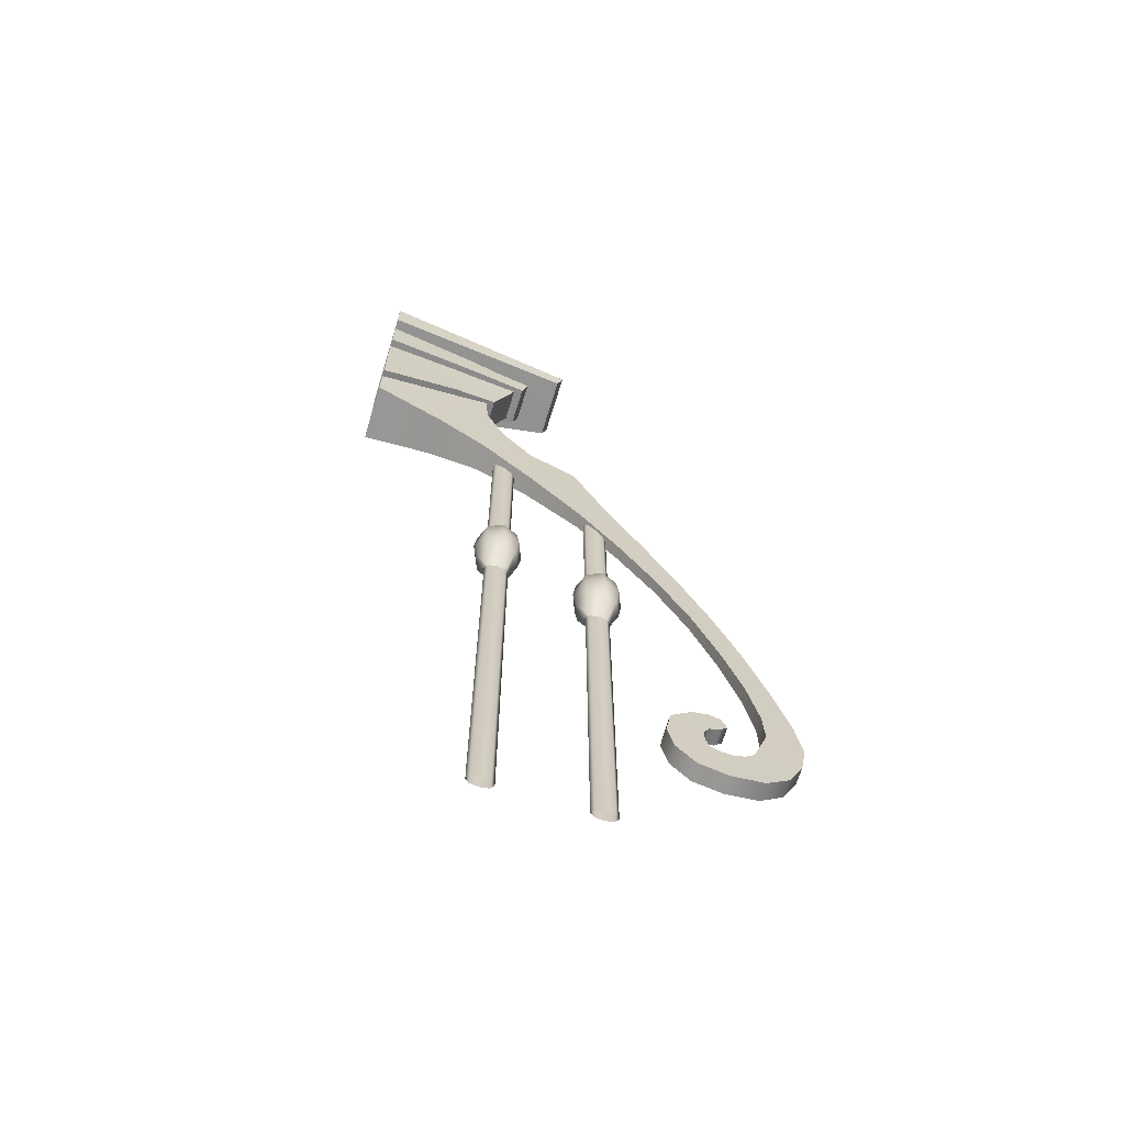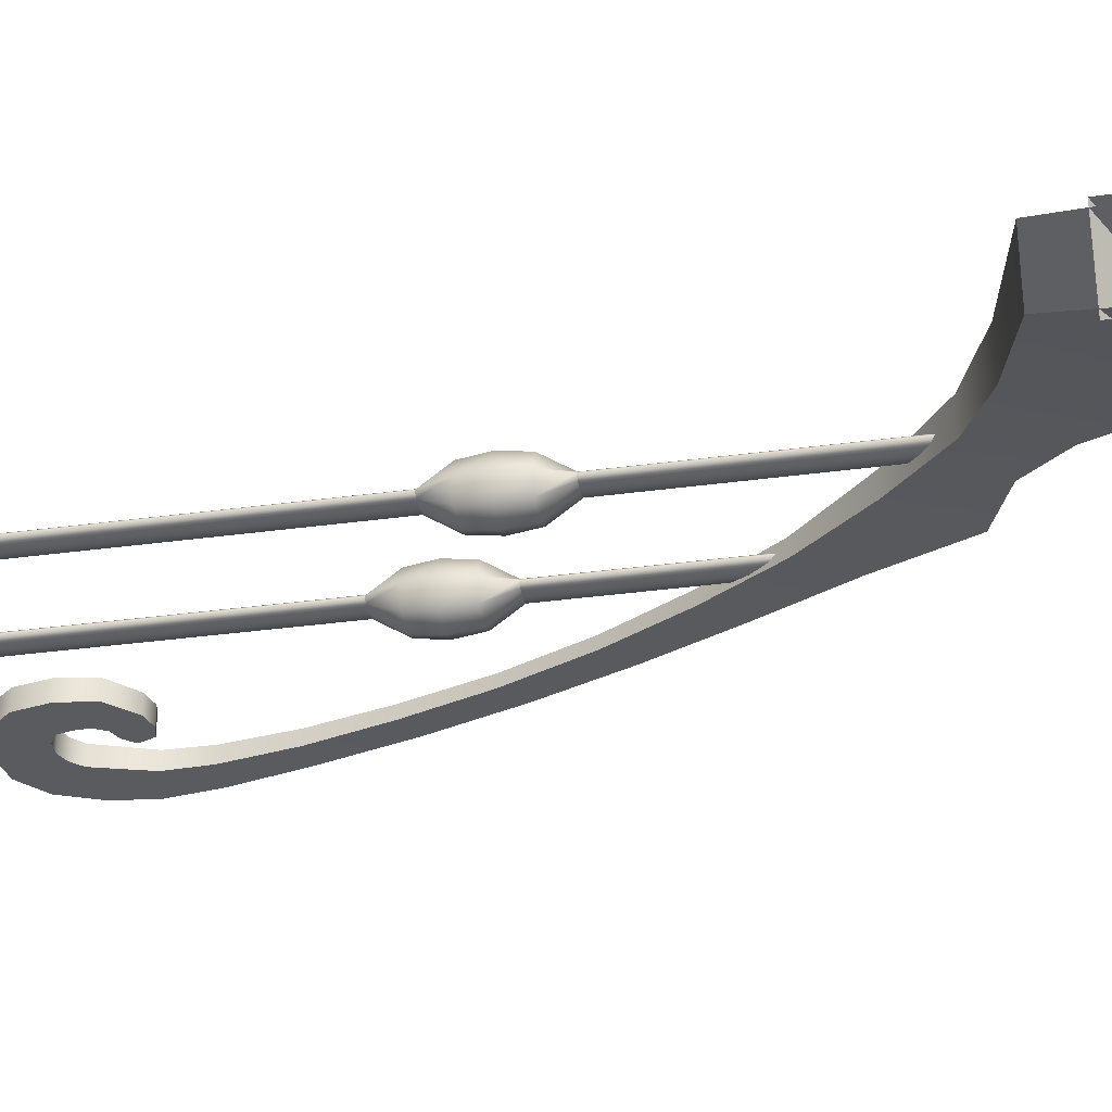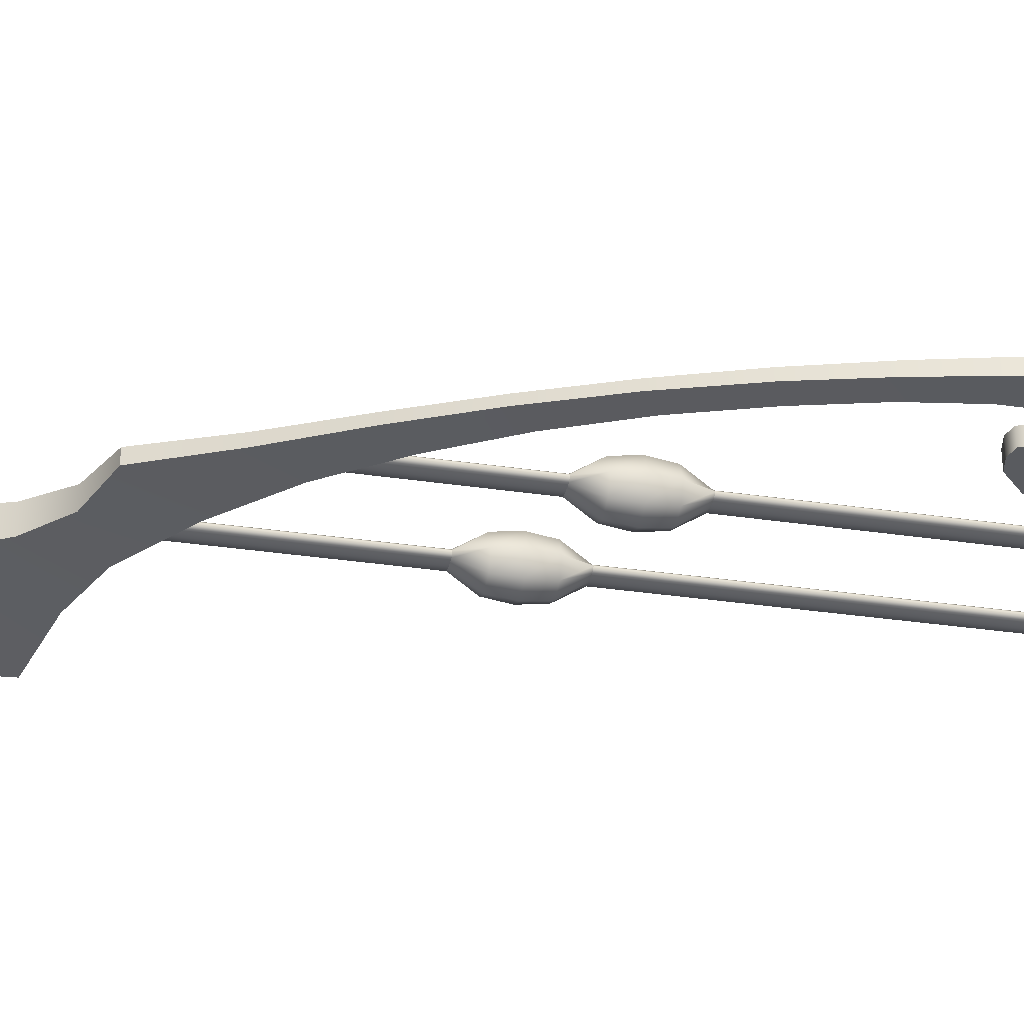
<metadata>
{"format":"obj","ext":"obj","renderer":"f3d","projection":"perspective","resolution":1024,"background":"white","views":[{"elev":-67.5,"azim":162.9,"up":"+Y"},{"elev":-32.8,"azim":100.8,"up":"+Z"},{"elev":-31.7,"azim":-102.0,"up":"+Z"}]}
</metadata>
<code>
g Area_Common_Build_Ruin_B_13_Lod0
v 0.7012 2.9 0.1263
v 0.4283 2.712 0.08851
v 0.4158 2.955 0.08851
v 0.7012 2.577 0.1263
v 0.2795 2.787 0.05635
v 0.202 2.993 0.05635
v 0.7012 2.9 -0.1218
v 0.4283 2.712 -0.08446
v 0.7012 2.577 -0.1218
v 0.4158 2.955 -0.08446
v 0.2795 2.787 -0.05281
v 0.202 2.993 -0.05281
v 0.2795 2.787 -0.05281
v 0.4283 2.712 0.08851
v 0.4283 2.712 -0.08446
v 0.2795 2.787 0.05635
v 0.7012 2.577 0.1263
v 0.7012 2.577 -0.1218
v 0.202 2.993 -0.05281
v 0.2795 2.787 0.05635
v 0.2795 2.787 -0.05281
v 0.202 2.993 0.05635
v 0.7012 2.46 0.09964
v 0.3074 2.794 0.05296
v 0.7012 2.609 0.1063
v 0.2982 2.649 0.05109
v 0.4695 2.398 0.06901
v 0.233 2.512 0.04372
v 0.3001 2.318 0.04946
v 0.1293 2.401 0.0348
v -0.05524 1.981 0.02569
v -0.03787 2.338 0.02397
v 0.1184 2.164 0.03464
v -0.1471 2.105 0.02045
v -0.2699 1.878 0.01793
v -0.1927 1.788 0.02155
v -0.3821 1.653 0.01703
v -0.3129 1.586 0.01974
v -0.4142 1.373 0.01966
v -0.483 1.421 0.01745
v -0.5675 1.19 0.01901
v -0.4926 1.16 0.02085
v -0.5533 0.9567 0.02281
v -0.634 0.9677 0.02145
v -0.5874 0.7763 0.02517
v -0.6832 0.7699 0.02425
v 0.1293 2.401 0.0348
v 0.3001 2.318 0.04946
v -0.5905 0.6592 0.02698
v -0.7012 0.6296 0.02662
v -0.5666 0.5905 0.02822
v -0.6815 0.5221 0.02871
v -0.635 0.4246 0.0304
v -0.5429 0.5219 0.0293
v -0.5159 0.4957 0.02976
v -0.5608 0.3667 0.03131
v -0.4792 0.4815 0.03007
v -0.4599 0.3518 0.0315
v -0.3683 0.3744 0.03134
v -0.4406 0.4835 0.03019
v -0.4095 0.5013 0.03014
v -0.3092 0.4418 0.03096
v -0.4004 0.5391 0.02981
v -0.2892 0.5328 0.03044
v -0.3995 0.5768 0.02944
v -0.3053 0.6244 0.02942
v -0.418 0.6077 0.02897
v -0.3726 0.6871 0.02826
v -0.4215 0.6985 0.02792
v -0.4504 0.6206 0.0286
v -0.4748 0.648 0.02822
v -0.4586 0.689 0.02758
v 0.3074 2.794 -0.0468
v 0.7012 2.46 -0.09349
v 0.7012 2.609 -0.1001
v 0.2982 2.649 -0.04493
v 0.4695 2.398 -0.06285
v 0.233 2.512 -0.03756
v 0.3001 2.318 -0.0433
v 0.1293 2.401 -0.02864
v -0.03787 2.338 -0.01781
v -0.05524 1.981 -0.01953
v 0.1184 2.164 -0.02848
v -0.1471 2.105 -0.01429
v -0.2699 1.878 -0.01177
v -0.1927 1.788 -0.01539
v -0.3821 1.653 -0.01088
v -0.3129 1.586 -0.01359
v -0.4142 1.373 -0.0135
v -0.483 1.421 -0.01129
v -0.5675 1.19 -0.01285
v -0.4926 1.16 -0.01469
v -0.5533 0.9567 -0.01665
v -0.634 0.9677 -0.01529
v -0.5874 0.7763 -0.01901
v -0.6832 0.7699 -0.0181
v 0.1293 2.401 -0.02864
v 0.3001 2.318 -0.0433
v -0.5905 0.6592 -0.02082
v -0.7012 0.6296 -0.02046
v -0.5666 0.5905 -0.02206
v -0.6815 0.5221 -0.02255
v -0.635 0.4246 -0.02424
v -0.5429 0.5219 -0.02314
v -0.5159 0.4957 -0.0236
v -0.5608 0.3667 -0.02515
v -0.4792 0.4815 -0.02392
v -0.4599 0.3518 -0.02534
v -0.3683 0.3744 -0.02518
v -0.4406 0.4835 -0.02404
v -0.4095 0.5013 -0.02398
v -0.3092 0.4418 -0.0248
v -0.4004 0.5391 -0.02365
v -0.2892 0.5328 -0.02429
v -0.3995 0.5768 -0.02328
v -0.3053 0.6244 -0.02326
v -0.418 0.6077 -0.02281
v -0.3726 0.6871 -0.0221
v -0.4215 0.6985 -0.02176
v -0.4504 0.6206 -0.02244
v -0.4748 0.648 -0.02206
v -0.4586 0.689 -0.02142
v 0.3074 2.794 -0.0468
v 0.2982 2.649 0.05109
v 0.2982 2.649 -0.04493
v 0.3074 2.794 0.05296
v 0.233 2.512 0.04372
v 0.233 2.512 -0.03756
v 0.1293 2.401 0.0348
v 0.1293 2.401 -0.02864
v -0.03787 2.338 0.02397
v -0.03787 2.338 -0.01781
v -0.03787 2.338 -0.01781
v -0.1471 2.105 0.02045
v -0.1471 2.105 -0.01429
v -0.03787 2.338 0.02397
v -0.2699 1.878 0.01793
v -0.2699 1.878 -0.01177
v -0.3821 1.653 0.01703
v -0.3821 1.653 -0.01088
v -0.483 1.421 0.01745
v -0.483 1.421 -0.01129
v -0.5675 1.19 0.01901
v -0.5675 1.19 -0.01285
v -0.634 0.9677 0.02145
v -0.634 0.9677 -0.01529
v -0.6832 0.7699 0.02425
v -0.6832 0.7699 -0.0181
v -0.7012 0.6296 0.02662
v -0.7012 0.6296 -0.02046
v -0.05524 1.981 -0.01953
v 0.1184 2.164 0.03464
v 0.1184 2.164 -0.02848
v -0.05524 1.981 0.02569
v -0.1927 1.788 -0.01539
v -0.1927 1.788 0.02155
v -0.3129 1.586 -0.01359
v -0.3129 1.586 0.01974
v -0.4142 1.373 -0.0135
v -0.4142 1.373 0.01966
v -0.4926 1.16 -0.01469
v -0.4926 1.16 0.02085
v -0.5533 0.9567 -0.01665
v -0.5533 0.9567 0.02281
v -0.5874 0.7763 -0.01901
v -0.5874 0.7763 0.02517
v 0.3001 2.318 0.04946
v 0.3001 2.318 -0.0433
v 0.4695 2.398 0.06901
v 0.4695 2.398 -0.06285
v 0.7012 2.46 0.09964
v 0.7012 2.46 -0.09349
v -0.5905 0.6592 -0.02082
v -0.5905 0.6592 0.02698
v -0.5429 0.5219 -0.02314
v -0.5666 0.5905 0.02822
v -0.5666 0.5905 -0.02206
v -0.5429 0.5219 0.0293
v -0.5905 0.6592 0.02698
v -0.5905 0.6592 -0.02082
v -0.5159 0.4957 -0.0236
v -0.5159 0.4957 0.02976
v -0.4792 0.4815 -0.02392
v -0.4792 0.4815 0.03007
v -0.4406 0.4835 -0.02404
v -0.4406 0.4835 0.03019
v -0.4095 0.5013 -0.02398
v -0.4095 0.5013 0.03014
v -0.4004 0.5391 -0.02365
v -0.4004 0.5391 0.02981
v -0.3995 0.5768 -0.02328
v -0.3995 0.5768 0.02944
v -0.6815 0.5221 -0.02255
v -0.635 0.4246 0.0304
v -0.635 0.4246 -0.02424
v -0.6815 0.5221 0.02871
v -0.7012 0.6296 -0.02046
v -0.7012 0.6296 0.02662
v -0.5608 0.3667 0.03131
v -0.5608 0.3667 -0.02515
v -0.4599 0.3518 0.0315
v -0.4599 0.3518 -0.02534
v -0.3683 0.3744 0.03134
v -0.3683 0.3744 -0.02518
v -0.3092 0.4418 0.03096
v -0.3092 0.4418 -0.0248
v -0.2892 0.5328 0.03044
v -0.2892 0.5328 -0.02429
v -0.2892 0.5328 -0.02429
v -0.3053 0.6244 0.02942
v -0.3053 0.6244 -0.02326
v -0.2892 0.5328 0.03044
v -0.3726 0.6871 0.02826
v -0.3726 0.6871 -0.0221
v -0.4215 0.6985 -0.02176
v -0.4215 0.6985 0.02792
v -0.4586 0.689 -0.02142
v -0.4586 0.689 0.02758
v -0.4748 0.648 0.02822
v -0.4748 0.648 -0.02206
v -0.418 0.6077 -0.02281
v -0.3995 0.5768 0.02944
v -0.3995 0.5768 -0.02328
v -0.418 0.6077 0.02897
v -0.4504 0.6206 0.0286
v -0.4504 0.6206 -0.02244
v -0.4748 0.648 0.02822
v -0.4748 0.648 -0.02206
v 0.7012 3.128 0.1524
v 0.3974 2.936 0.1067
v 0.3963 3.128 0.1067
v 0.7012 2.876 0.1524
v 0.1788 2.986 0.06773
v 0.1409 3.128 0.06773
v 0.7012 3.128 -0.1479
v 0.3974 2.936 -0.1027
v 0.7012 2.876 -0.1479
v 0.3963 3.128 -0.1027
v 0.1788 2.986 -0.06441
v 0.1409 3.128 -0.06441
v 0.1788 2.986 -0.06441
v 0.3974 2.936 0.1067
v 0.3974 2.936 -0.1027
v 0.1788 2.986 0.06773
v 0.7012 2.876 0.1524
v 0.7012 2.876 -0.1479
v 0.1409 3.128 -0.06441
v 0.1788 2.986 0.06773
v 0.1788 2.986 -0.06441
v 0.1409 3.128 0.06773
v 0.05177 3.07 0.1048
v 0.7012 3.128 0.1871
v 0.7012 3.018 0.1832
v 0.03316 3.128 0.1078
v 0.05177 3.07 0.1048
v 0.7012 3.018 1.319e-07
v 0.05185 3.07 1.342e-07
v 0.7012 3.018 0.1832
v 0.05177 3.07 -0.1048
v 0.7012 3.018 -0.1832
v 0.05177 3.07 0.1048
v 0.03324 3.128 1.367e-07
v 0.03316 3.128 0.1078
v 0.05185 3.07 1.342e-07
v 0.05177 3.07 -0.1048
v 0.05177 3.07 -0.1048
v 0.7012 3.128 -0.1871
v 0.03316 3.128 -0.1078
v 0.7012 3.018 -0.1832
v 0.03324 3.128 1.367e-07
v 0.05177 3.07 -0.1048
v 0.03316 3.128 -0.1078
v -0.1385 0.004027 -0.006113
v -0.1497 1.195 0.003715
v -0.1497 0.004027 0.003715
v -0.1385 1.195 -0.006113
v -0.1115 0.004027 -0.01018
v -0.1115 1.195 -0.01018
v -0.1385 1.195 0.01354
v -0.1385 0.004027 0.01354
v -0.1115 1.195 0.01761
v -0.1115 0.004027 0.01761
v -0.0844 1.195 0.01354
v -0.0844 0.004027 0.01354
v -0.07318 1.195 0.003715
v -0.07318 0.004027 0.003715
v -0.0844 1.195 -0.006113
v -0.0844 0.004027 -0.006113
v -0.1115 1.195 -0.01018
v -0.1115 0.004027 -0.01018
v -0.1385 2.037 -0.006113
v -0.1497 1.484 0.003715
v -0.1385 1.484 -0.006113
v -0.1497 2.037 0.003715
v -0.1115 2.037 -0.01018
v -0.1115 1.484 -0.01018
v -0.1385 1.484 0.01354
v -0.1385 2.037 0.01354
v -0.1115 1.484 0.01761
v -0.1115 2.037 0.01761
v -0.0844 1.484 0.01354
v -0.0844 2.037 0.01354
v -0.07318 1.484 0.003715
v -0.07318 2.037 0.003715
v -0.0844 1.484 -0.006113
v -0.0844 2.037 -0.006113
v -0.1115 1.484 -0.01018
v -0.1115 2.037 -0.01018
v -0.166 1.339 -0.05078
v -0.1792 1.267 0.003715
v -0.1593 1.267 -0.04416
v -0.1885 1.339 0.003715
v -0.1115 1.339 -0.07336
v -0.1115 1.267 -0.06398
v -0.1593 1.267 0.05159
v -0.166 1.339 0.05821
v -0.1115 1.267 0.07141
v -0.1115 1.339 0.08079
v -0.06359 1.267 0.05159
v -0.05697 1.339 0.05821
v -0.04377 1.267 0.003715
v -0.03439 1.339 0.003715
v -0.06359 1.267 -0.04416
v -0.05697 1.339 -0.05078
v -0.1115 1.267 -0.06398
v -0.1115 1.339 -0.07336
v -0.1385 1.195 -0.006113
v -0.1497 1.195 0.003715
v -0.06359 1.411 -0.04416
v -0.1115 1.411 -0.06398
v -0.0844 1.484 -0.006113
v -0.1115 1.484 -0.01018
v -0.1115 1.195 -0.01018
v -0.0844 1.195 -0.006113
v -0.07318 1.484 0.003715
v -0.04377 1.411 0.003715
v -0.0844 1.484 0.01354
v -0.06359 1.411 0.05159
v -0.1115 1.484 0.01761
v -0.1115 1.411 0.07141
v -0.1385 1.484 0.01354
v -0.1593 1.411 0.05159
v -0.1497 1.484 0.003715
v -0.1792 1.411 0.003715
v -0.1385 1.484 -0.006113
v -0.1593 1.411 -0.04416
v -0.1115 1.484 -0.01018
v -0.1115 1.411 -0.06398
v -0.1115 1.195 -0.01018
v -0.07318 1.195 0.003715
v -0.0844 1.195 0.01354
v -0.1115 1.195 0.01761
v -0.1385 1.195 0.01354
v 0.1853 0.004027 -0.006113
v 0.1741 1.361 0.003715
v 0.1741 0.004027 0.003715
v 0.1853 1.361 -0.006113
v 0.2124 0.004027 -0.01018
v 0.2124 1.361 -0.01018
v 0.1853 1.361 0.01354
v 0.1853 0.004027 0.01354
v 0.2124 1.361 0.01761
v 0.2124 0.004027 0.01761
v 0.2394 1.361 0.01354
v 0.2394 0.004027 0.01354
v 0.2507 1.361 0.003715
v 0.2507 0.004027 0.003715
v 0.2394 1.361 -0.006113
v 0.2394 0.004027 -0.006113
v 0.2124 1.361 -0.01018
v 0.2124 0.004027 -0.01018
v 0.1853 2.355 -0.006113
v 0.1741 1.65 0.003715
v 0.1853 1.65 -0.006113
v 0.1741 2.355 0.003715
v 0.2124 2.355 -0.01018
v 0.2124 1.65 -0.01018
v 0.1853 1.65 0.01354
v 0.1853 2.355 0.01354
v 0.2124 1.65 0.01761
v 0.2124 2.355 0.01761
v 0.2394 1.65 0.01354
v 0.2394 2.355 0.01354
v 0.2507 1.65 0.003715
v 0.2507 2.355 0.003715
v 0.2394 1.65 -0.006113
v 0.2394 2.355 -0.006113
v 0.2124 1.65 -0.01018
v 0.2124 2.355 -0.01018
v 0.1579 1.506 -0.05078
v 0.1447 1.434 0.003715
v 0.1645 1.434 -0.04416
v 0.1353 1.506 0.003715
v 0.2124 1.506 -0.07336
v 0.2124 1.434 -0.06398
v 0.1645 1.434 0.05159
v 0.1579 1.506 0.05821
v 0.2124 1.434 0.07141
v 0.2124 1.506 0.08079
v 0.2602 1.434 0.05159
v 0.2669 1.506 0.05821
v 0.2801 1.434 0.003715
v 0.2894 1.506 0.003715
v 0.2602 1.434 -0.04416
v 0.2669 1.506 -0.05078
v 0.2124 1.434 -0.06398
v 0.2124 1.506 -0.07336
v 0.1853 1.361 -0.006113
v 0.1741 1.361 0.003715
v 0.2602 1.578 -0.04416
v 0.2124 1.578 -0.06398
v 0.2394 1.65 -0.006113
v 0.2124 1.65 -0.01018
v 0.2124 1.361 -0.01018
v 0.2394 1.361 -0.006113
v 0.2507 1.65 0.003715
v 0.2801 1.578 0.003715
v 0.2394 1.65 0.01354
v 0.2602 1.578 0.05159
v 0.2124 1.65 0.01761
v 0.2124 1.578 0.07141
v 0.1853 1.65 0.01354
v 0.1645 1.578 0.05159
v 0.1741 1.65 0.003715
v 0.1447 1.578 0.003715
v 0.1853 1.65 -0.006113
v 0.1645 1.578 -0.04416
v 0.2124 1.65 -0.01018
v 0.2124 1.578 -0.06398
v 0.2124 1.361 -0.01018
v 0.2507 1.361 0.003715
v 0.2394 1.361 0.01354
v 0.2124 1.361 0.01761
v 0.1853 1.361 0.01354
v 0.03316 3.128 -0.1078
v 0.7012 3.128 0.1871
v 0.03316 3.128 0.1078
v 0.7012 3.128 -0.1871
g Area_Common_Build_Ruin_B_13_Lod0_0
f 3 2 1
f 4 1 2
f 2 3 5
f 6 5 3
f 9 8 7
f 10 7 8
f 8 11 10
f 12 10 11
f 15 14 13
f 16 13 14
f 14 15 17
f 18 17 15
f 21 20 19
f 22 19 20
f 25 24 23
f 26 23 24
f 23 26 27
f 28 27 26
f 27 28 29
f 30 29 28
f 33 32 31
f 34 31 32
f 34 35 31
f 36 31 35
f 35 37 36
f 38 36 37
f 38 37 39
f 40 39 37
f 40 41 39
f 42 39 41
f 42 41 43
f 44 43 41
f 43 44 45
f 46 45 44
f 32 33 47
f 48 47 33
f 45 46 49
f 50 49 46
f 49 50 51
f 52 51 50
f 52 53 51
f 54 51 53
f 54 53 55
f 56 55 53
f 55 56 57
f 58 57 56
f 58 59 57
f 60 57 59
f 60 59 61
f 62 61 59
f 61 62 63
f 64 63 62
f 63 64 65
f 66 65 64
f 65 66 67
f 68 67 66
f 68 69 67
f 70 67 69
f 70 69 71
f 72 71 69
f 75 74 73
f 76 73 74
f 74 77 76
f 78 76 77
f 77 79 78
f 80 78 79
f 83 82 81
f 84 81 82
f 84 82 85
f 86 85 82
f 85 86 87
f 88 87 86
f 88 89 87
f 90 87 89
f 90 89 91
f 92 91 89
f 92 93 91
f 94 91 93
f 93 95 94
f 96 94 95
f 81 97 83
f 98 83 97
f 95 99 96
f 100 96 99
f 99 101 100
f 102 100 101
f 102 101 103
f 104 103 101
f 104 105 103
f 106 103 105
f 105 107 106
f 108 106 107
f 108 107 109
f 110 109 107
f 110 111 109
f 112 109 111
f 111 113 112
f 114 112 113
f 113 115 114
f 116 114 115
f 115 117 116
f 118 116 117
f 118 117 119
f 120 119 117
f 120 121 119
f 122 119 121
f 125 124 123
f 126 123 124
f 124 125 127
f 128 127 125
f 127 128 129
f 130 129 128
f 129 130 131
f 132 131 130
f 135 134 133
f 136 133 134
f 134 135 137
f 138 137 135
f 137 138 139
f 140 139 138
f 139 140 141
f 142 141 140
f 141 142 143
f 144 143 142
f 143 144 145
f 146 145 144
f 145 146 147
f 148 147 146
f 147 148 149
f 150 149 148
f 153 152 151
f 154 151 152
f 151 154 155
f 156 155 154
f 155 156 157
f 158 157 156
f 157 158 159
f 160 159 158
f 159 160 161
f 162 161 160
f 161 162 163
f 164 163 162
f 163 164 165
f 166 165 164
f 152 153 167
f 168 167 153
f 167 168 169
f 170 169 168
f 169 170 171
f 172 171 170
f 165 166 173
f 174 173 166
f 177 176 175
f 178 175 176
f 176 177 179
f 180 179 177
f 175 178 181
f 182 181 178
f 181 182 183
f 184 183 182
f 183 184 185
f 186 185 184
f 185 186 187
f 188 187 186
f 187 188 189
f 190 189 188
f 189 190 191
f 192 191 190
f 195 194 193
f 196 193 194
f 193 196 197
f 198 197 196
f 194 195 199
f 200 199 195
f 199 200 201
f 202 201 200
f 201 202 203
f 204 203 202
f 203 204 205
f 206 205 204
f 205 206 207
f 208 207 206
f 211 210 209
f 212 209 210
f 210 211 213
f 214 213 211
f 214 215 213
f 216 213 215
f 215 217 216
f 218 216 217
f 218 217 219
f 220 219 217
f 223 222 221
f 224 221 222
f 224 225 221
f 226 221 225
f 225 227 226
f 228 226 227
f 231 230 229
f 232 229 230
f 230 231 233
f 234 233 231
f 237 236 235
f 238 235 236
f 236 239 238
f 240 238 239
f 243 242 241
f 244 241 242
f 242 243 245
f 246 245 243
f 249 248 247
f 250 247 248
f 253 252 251
f 254 251 252
f 257 256 255
f 258 255 256
f 257 259 256
f 260 256 259
f 263 262 261
f 264 261 262
f 264 262 265
f 268 267 266
f 269 266 267
f 272 271 270
f 275 274 273
f 276 273 274
f 273 276 277
f 278 277 276
f 274 275 279
f 280 279 275
f 279 280 281
f 282 281 280
f 281 282 283
f 284 283 282
f 283 284 285
f 286 285 284
f 285 286 287
f 288 287 286
f 287 288 289
f 290 289 288
f 293 292 291
f 294 291 292
f 291 295 293
f 296 293 295
f 292 297 294
f 298 294 297
f 297 299 298
f 300 298 299
f 299 301 300
f 302 300 301
f 301 303 302
f 304 302 303
f 303 305 304
f 306 304 305
f 305 307 306
f 308 306 307
f 311 310 309
f 312 309 310
f 309 313 311
f 314 311 313
f 310 315 312
f 316 312 315
f 315 317 316
f 318 316 317
f 317 319 318
f 320 318 319
f 319 321 320
f 322 320 321
f 321 323 322
f 324 322 323
f 323 325 324
f 326 324 325
f 311 314 327
f 327 328 311
f 310 311 328
f 324 326 329
f 330 329 326
f 329 330 331
f 332 331 330
f 325 323 333
f 334 333 323
f 323 321 334
f 331 335 329
f 336 329 335
f 329 336 324
f 322 324 336
f 335 337 336
f 338 336 337
f 336 338 322
f 320 322 338
f 337 339 338
f 340 338 339
f 338 340 320
f 318 320 340
f 339 341 340
f 342 340 341
f 340 342 318
f 316 318 342
f 341 343 342
f 344 342 343
f 342 344 316
f 343 345 344
f 346 344 345
f 344 346 312
f 312 316 344
f 309 312 346
f 345 347 346
f 348 346 347
f 346 348 309
f 313 309 348
f 349 327 314
f 350 334 321
f 321 319 350
f 351 350 319
f 319 317 351
f 352 351 317
f 317 315 352
f 353 352 315
f 315 310 353
f 328 353 310
f 356 355 354
f 357 354 355
f 354 357 358
f 359 358 357
f 355 356 360
f 361 360 356
f 360 361 362
f 363 362 361
f 362 363 364
f 365 364 363
f 364 365 366
f 367 366 365
f 366 367 368
f 369 368 367
f 368 369 370
f 371 370 369
f 374 373 372
f 375 372 373
f 372 376 374
f 377 374 376
f 373 378 375
f 379 375 378
f 378 380 379
f 381 379 380
f 380 382 381
f 383 381 382
f 382 384 383
f 385 383 384
f 384 386 385
f 387 385 386
f 386 388 387
f 389 387 388
f 392 391 390
f 393 390 391
f 390 394 392
f 395 392 394
f 391 396 393
f 397 393 396
f 396 398 397
f 399 397 398
f 398 400 399
f 401 399 400
f 400 402 401
f 403 401 402
f 402 404 403
f 405 403 404
f 404 406 405
f 407 405 406
f 392 395 408
f 408 409 392
f 391 392 409
f 405 407 410
f 411 410 407
f 410 411 412
f 413 412 411
f 406 404 414
f 415 414 404
f 404 402 415
f 412 416 410
f 417 410 416
f 410 417 405
f 403 405 417
f 416 418 417
f 419 417 418
f 417 419 403
f 401 403 419
f 418 420 419
f 421 419 420
f 419 421 401
f 399 401 421
f 420 422 421
f 423 421 422
f 421 423 399
f 397 399 423
f 422 424 423
f 425 423 424
f 423 425 397
f 424 426 425
f 427 425 426
f 425 427 393
f 393 397 425
f 390 393 427
f 426 428 427
f 429 427 428
f 427 429 390
f 394 390 429
f 430 408 395
f 431 415 402
f 402 400 431
f 432 431 400
f 400 398 432
f 433 432 398
f 398 396 433
f 434 433 396
f 396 391 434
f 409 434 391
f 437 436 435
f 438 435 436

</code>
